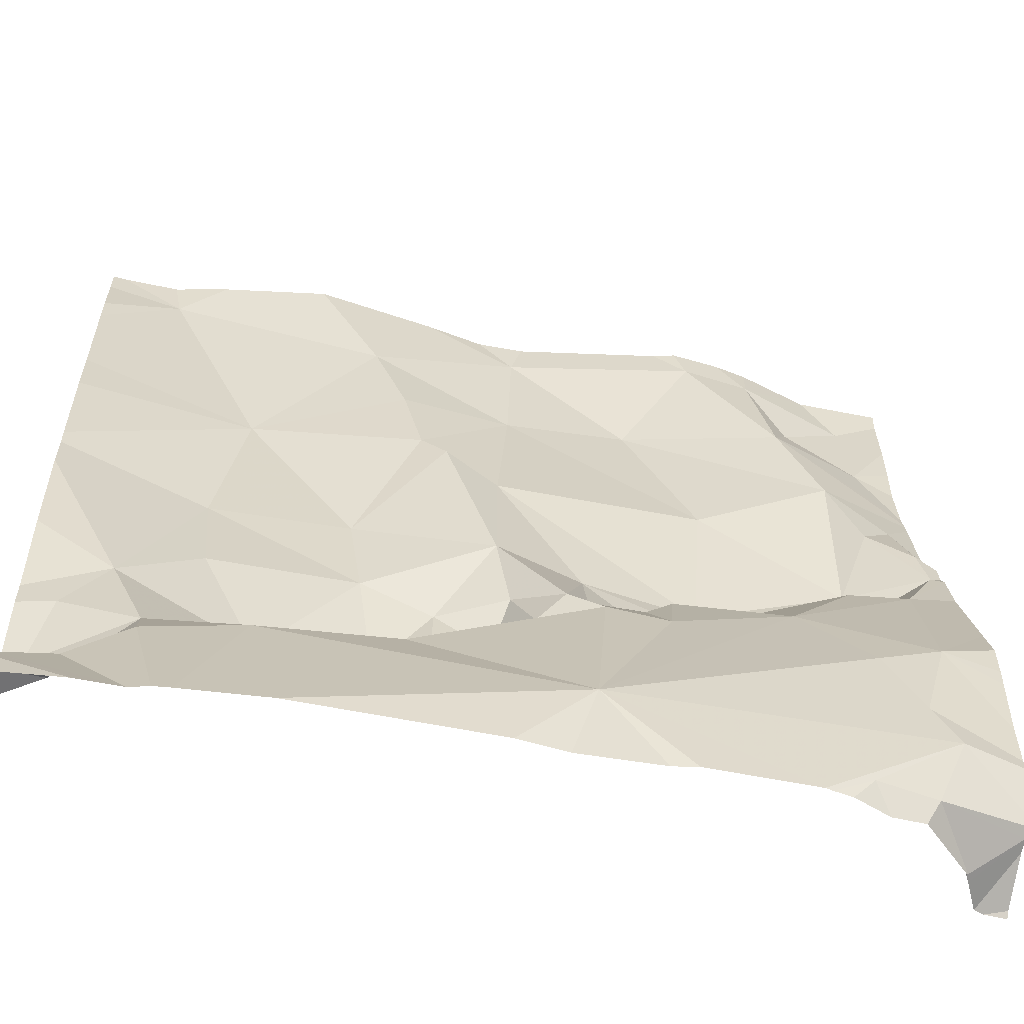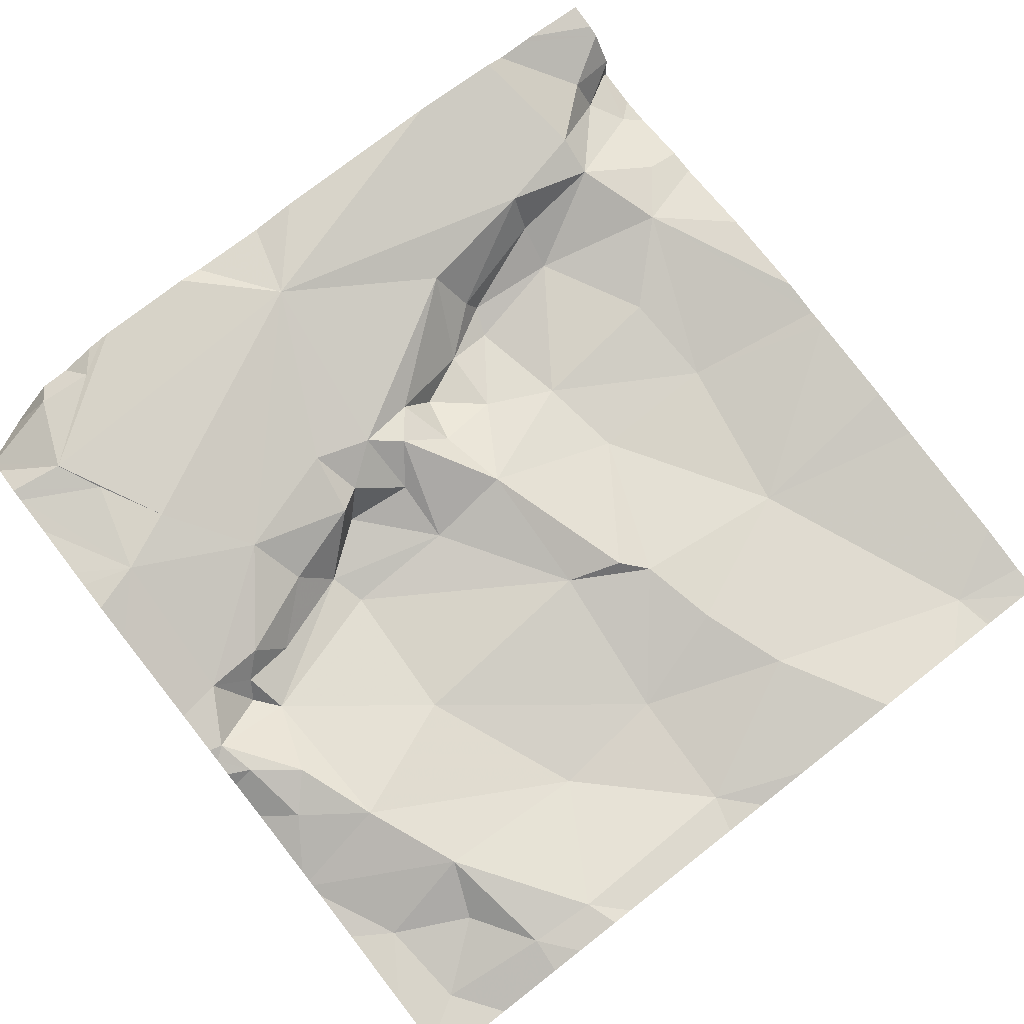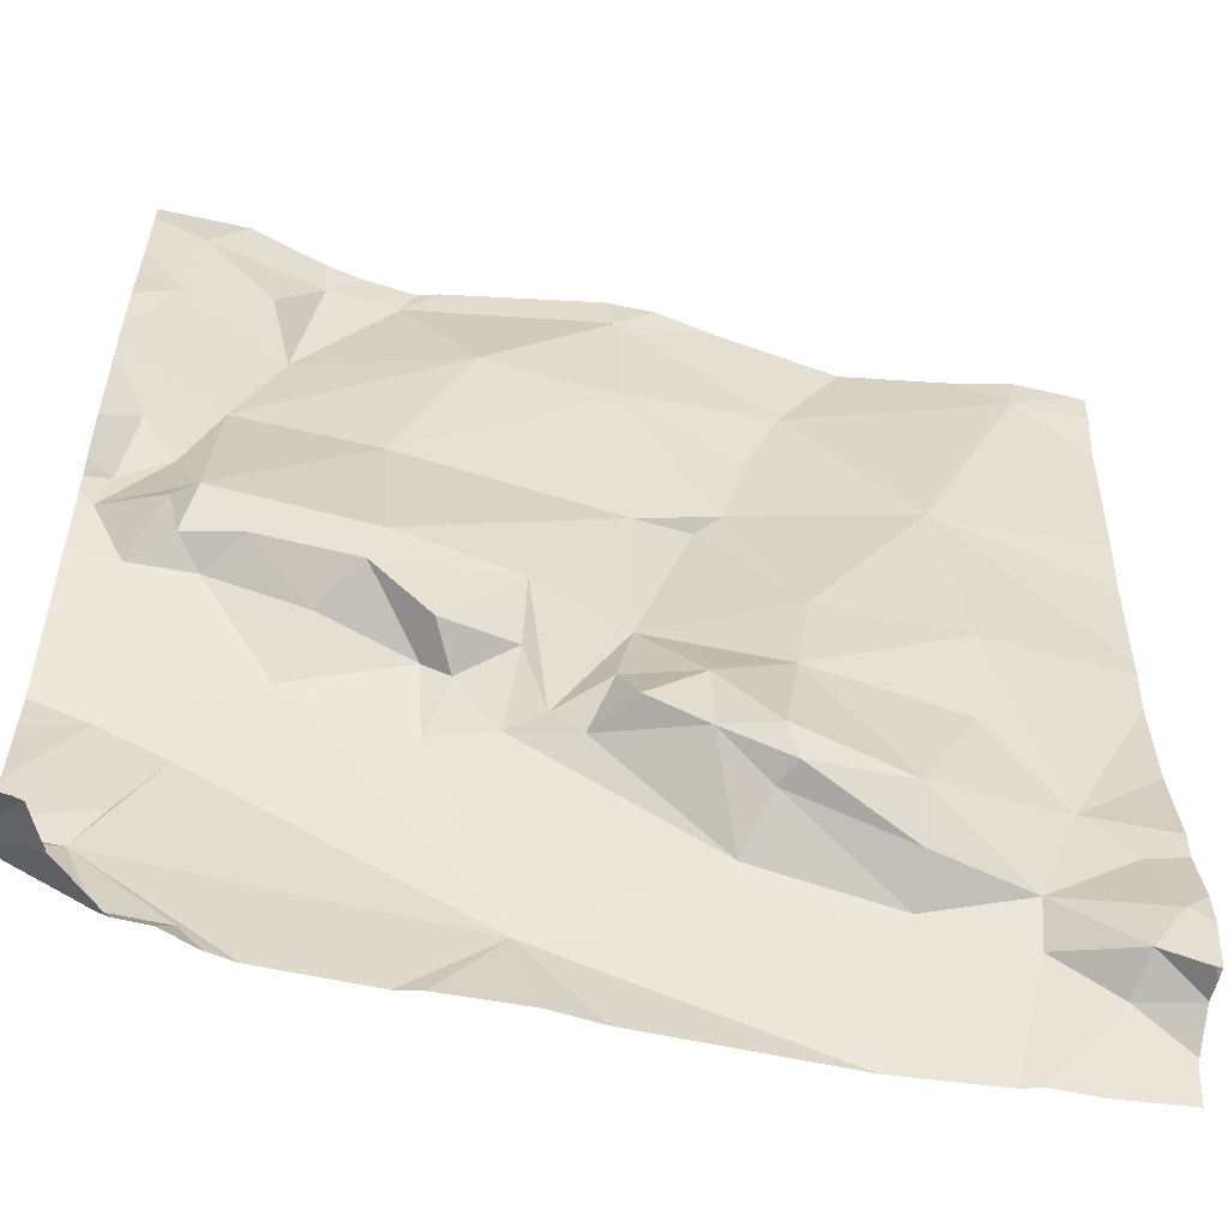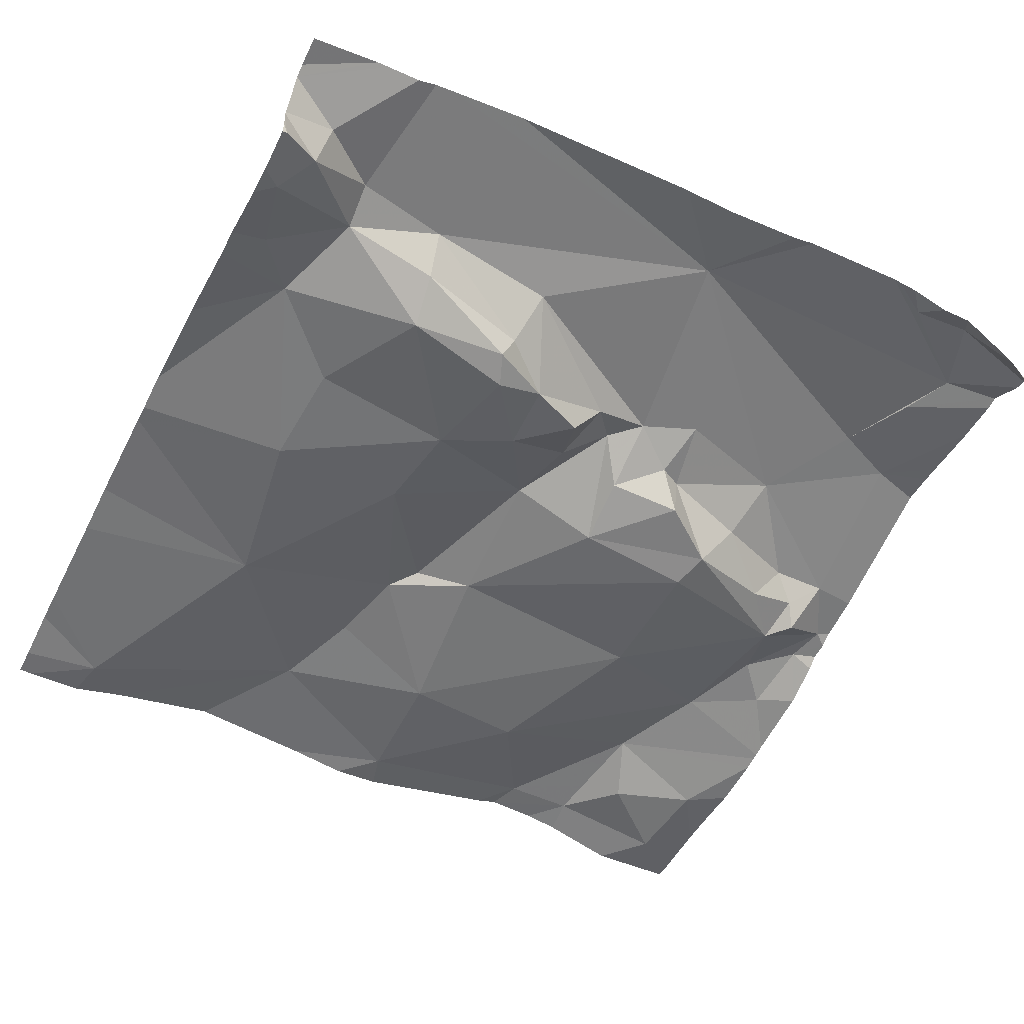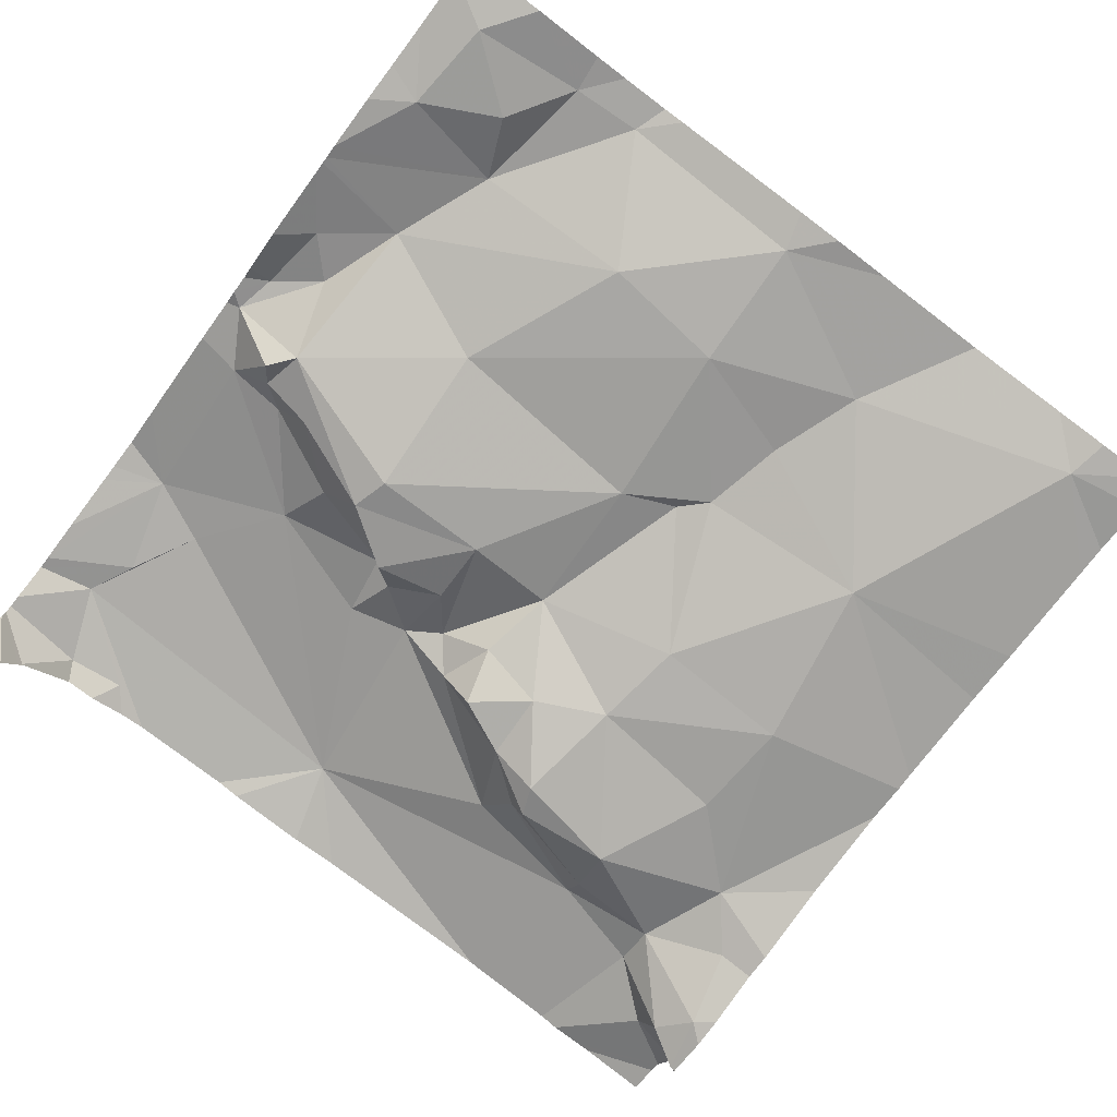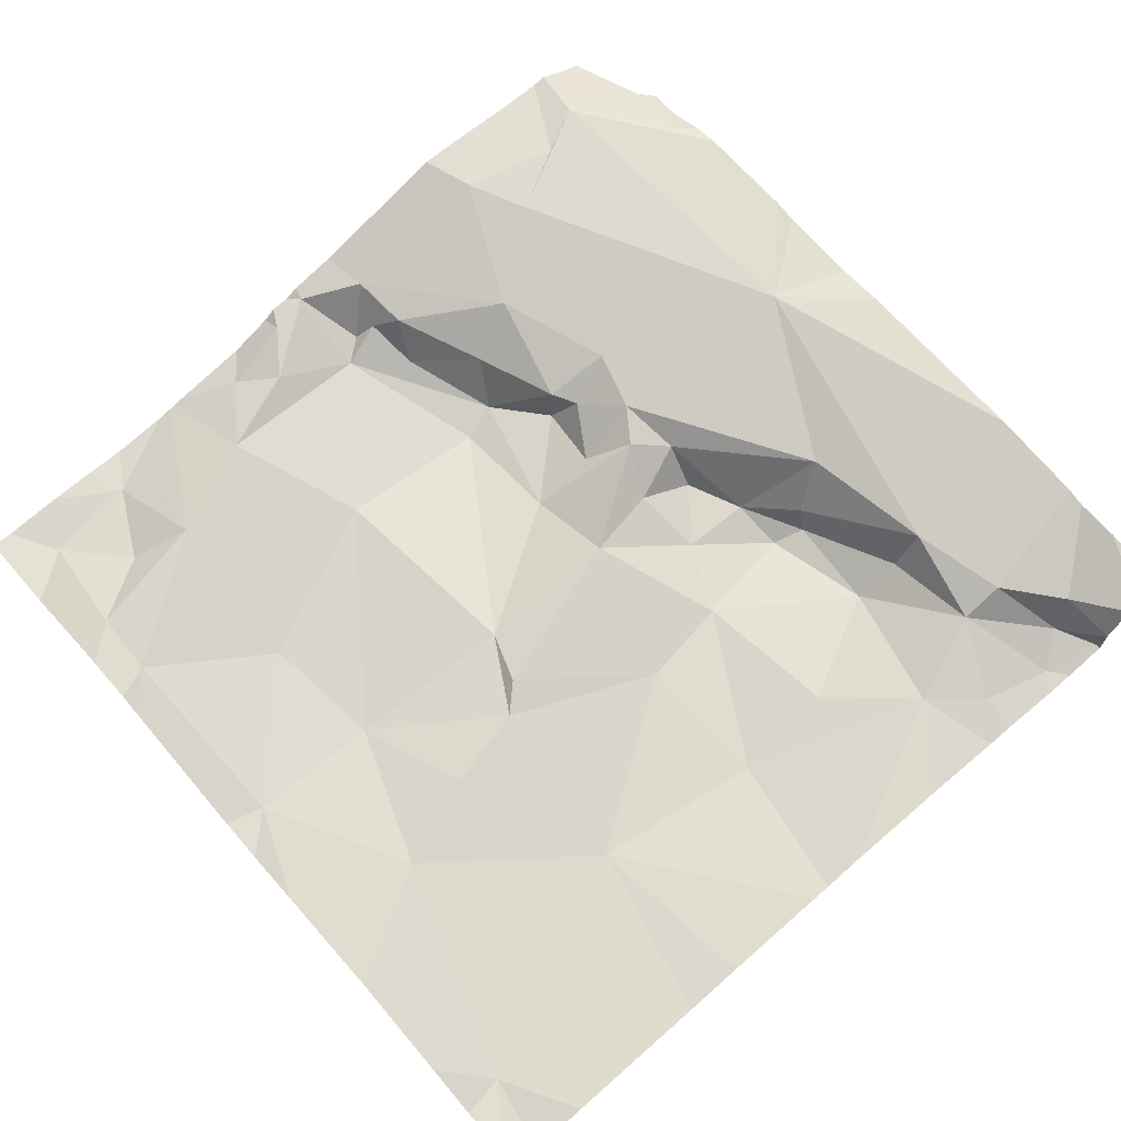
<metadata>
{"format":"obj","ext":"obj","renderer":"f3d","projection":"perspective","resolution":1024,"background":"white","views":[{"elev":-57.0,"azim":-12.1,"up":"+Y"},{"elev":76.6,"azim":142.1,"up":"+Z"},{"elev":-58.5,"azim":167.1,"up":"+Y"},{"elev":-47.8,"azim":-26.7,"up":"+Z"},{"elev":-79.9,"azim":143.1,"up":"+Z"},{"elev":67.8,"azim":-130.9,"up":"+Z"}]}
</metadata>
<code>
v -82.17 294.1 501.1
v -82.15 294 501.2
v -82.34 294.1 501.1
v -82.2 293.6 501.1
v -82.18 293.7 501.1
v -82.13 293.7 501.1
v -81.63 294.3 501.1
v -81.78 293.4 501.3
v -81.62 294.2 501.1
v -81.73 293.8 501.1
v -81.83 293.8 501.1
v -81.68 293.9 501.1
v -82.45 294.3 501.1
v -82.21 294.2 501.1
v -82.41 293.4 501.2
v -81.93 293.4 501.2
v -81.58 293.9 501.2
v -81.58 294.2 501.1
v -82.51 293.5 501.1
v -81.58 293.4 501.1
v -81.58 293.4 501.2
v -81.9 293.4 501.3
v -81.58 293.4 501.2
v -82.04 294.3 501.1
v -81.91 294.2 501.1
v -82.05 294.2 501.1
v -82.37 293.9 501.1
v -81.58 293.9 501.2
v -81.71 294.2 501.1
v -81.76 294.3 501.1
v -81.83 294.3 501.1
v -81.83 294 501.1
v -81.58 294.1 501.1
v -82.06 294 501.1
v -82.22 293.9 501.1
v -82.2 293.8 501.1
v -81.89 293.8 501.1
v -81.97 293.8 501.1
v -81.58 293.9 501.2
v -82.36 293.8 501.1
v -81.73 294.2 501.2
v -81.67 294.4 501.1
v -81.85 294.4 501.1
v -82.37 293.4 501.2
v -81.76 293.4 501.2
v -82.13 294 501.2
v -82.13 293.7 501.1
v -81.84 293.8 501.1
v -82.3 293.6 501.1
v -82.31 293.6 501.2
v -81.58 294.1 501.1
v -81.69 294.1 501.2
v -82.07 293.7 501.1
v -81.67 293.8 501.2
v -81.7 293.8 501.2
v -82.03 294.4 501.1
v -82.08 294.4 501.1
v -82.39 293.4 501.2
v -81.59 293.9 501.2
v -81.6 293.9 501.2
v -81.79 293.8 501.2
v -81.66 293.9 501.1
v -81.63 293.8 501.2
v -81.97 293.7 501.2
v -82.03 293.7 501.2
v -82 293.7 501.2
v -81.63 293.4 501.2
v -82.41 293.6 501.2
v -82.49 293.6 501.2
v -82.31 293.6 501.2
v -82.18 293.6 501.2
v -81.89 293.8 501.2
v -81.97 293.8 501.2
v -82.05 293.8 501.2
v -82.07 293.8 501.2
v -82.16 293.6 501.2
v -81.77 293.7 501.2
v -81.9 293.7 501.2
v -81.92 293.7 501.2
v -82.47 293.5 501.2
v -82.48 293.5 501.2
v -82.41 293.5 501.2
v -81.63 293.4 501.2
v -81.69 293.4 501.2
v -81.65 294 501.2
v -81.62 294 501.2
v -82.45 293.7 501.2
v -82.53 293.5 501.1
v -81.58 294.1 501.1
v -81.58 294.2 501.1
v -81.58 294.3 501.1
v -82.28 294.4 501.1
v -81.99 293.5 501.3
v -81.79 293.4 501.3
v -81.67 293.4 501.2
v -81.74 293.4 501.3
v -81.63 293.4 501.2
v -81.64 293.7 501.2
v -81.64 293.5 501.3
v -81.71 293.6 501.2
v -81.67 293.6 501.3
v -82.4 294.4 501.1
v -81.58 294.3 501.1
v -81.72 293.4 501.2
v -81.63 293.4 501.2
v -82.15 294.4 501.1
v -82.52 294.4 501.1
v -81.87 294.4 501.1
v -81.75 294.4 501.1
v -82.53 293.6 501.1
v -82.53 293.5 501.1
v -82.53 294.3 501.1
v -82.53 294.3 501.1
v -82.53 293.9 501.2
v -82.53 293.9 501.2
v -82.53 294.2 501.1
v -82.53 294.1 501.1
v -82.53 294 501.1
v -82.53 293.9 501.2
v -82.53 293.5 501.1
v -82.53 293.5 501.1
v -82.53 293.5 501.2
v -82.53 293.5 501.2
v -82.53 293.5 501.2
v -82.53 293.7 501.1
v -82.53 293.6 501.1
v -82.53 293.7 501.2
v -82.53 293.4 501.2
v -82.53 293.5 501.2
v -82.53 293.4 501.2
v -82.46 294.4 501.1
v -81.58 294.1 501.1
v -81.58 293.8 501.2
v -81.58 294 501.1
v -81.79 294.4 501.1
v -81.58 293.9 501.2
v -81.58 293.5 501.2
v -81.58 293.5 501.2
v -81.58 293.6 501.2
v -81.58 293.4 501.2
v -81.58 293.5 501.2
v -81.58 293.6 501.2
v -81.58 293.6 501.2
v -81.58 293.7 501.2
v -81.58 293.7 501.2
v -82.07 293.4 501.3
v -82.28 293.4 501.3
v -82.46 293.4 501.2
v -82.02 293.4 501.2
v -81.58 293.4 501.1
v -81.6 293.4 501.1
v -81.61 293.4 501.1
v -81.61 293.4 501.1
v -82.45 293.4 501.2
v -82.53 293.4 501.2
v -81.58 293.4 501.1
v -81.58 294.4 501.1
v -82.46 294.4 501.1
v -82.53 294.4 501.1
v -81.61 294.4 501.1
f 2 1 3
f 5 4 6
f 7 9 103
f 11 10 12
f 13 3 14
f 1 14 3
f 136 60 28
f 42 91 160
f 151 20 23
f 26 25 24
f 27 3 114
f 29 7 30
f 25 31 24
f 26 32 25
f 102 14 92
f 3 13 116
f 26 34 32
f 150 20 151
f 26 14 1
f 92 24 106
f 36 35 27
f 37 11 38
f 134 86 60
f 27 40 36
f 89 41 51
f 9 7 29
f 30 7 42
f 46 2 35
f 3 27 35
f 2 3 35
f 5 6 47
f 26 24 14
f 11 12 48
f 11 48 38
f 5 36 49
f 9 29 41
f 49 50 4
f 4 5 49
f 56 31 108
f 32 48 12
f 32 52 25
f 47 36 5
f 47 6 53
f 32 34 48
f 36 40 49
f 34 38 48
f 55 54 10
f 60 59 17
f 55 10 61
f 62 54 63
f 65 64 66
f 63 54 55
f 19 68 69
f 50 70 71
f 72 61 11
f 66 64 73
f 51 52 33
f 53 65 74
f 66 74 65
f 38 34 75
f 76 65 6
f 64 65 76
f 77 61 72
f 78 77 72
f 72 79 78
f 149 93 146
f 38 73 37
f 81 80 82
f 32 12 52
f 23 21 152
f 148 130 155
f 66 75 74
f 75 47 74
f 52 85 86
f 50 49 68
f 37 73 79
f 33 86 132
f 60 86 85
f 87 27 115
f 77 55 61
f 39 63 133
f 68 49 87
f 133 63 98
f 82 68 81
f 72 11 37
f 62 59 12
f 66 38 75
f 64 79 73
f 63 59 62
f 80 81 122
f 2 46 34
f 47 53 74
f 70 50 68
f 87 40 27
f 122 88 124
f 71 4 50
f 88 19 111
f 68 87 69
f 75 35 36
f 81 19 88
f 11 61 10
f 160 91 157
f 30 31 41
f 85 12 59
f 85 52 12
f 159 113 107
f 41 31 25
f 68 82 70
f 69 87 125
f 147 93 44
f 87 49 40
f 132 86 134
f 66 73 38
f 76 6 71
f 4 71 6
f 12 10 54
f 62 12 54
f 52 41 25
f 1 2 26
f 75 46 35
f 36 47 75
f 46 75 34
f 26 2 34
f 158 13 131
f 70 76 71
f 19 81 68
f 151 23 153
f 60 85 59
f 78 79 64
f 53 6 65
f 110 69 126
f 43 30 135
f 41 29 30
f 146 93 147
f 37 79 72
f 134 60 136
f 64 93 78
f 95 96 104
f 98 63 77
f 93 99 100
f 101 99 137
f 96 99 94
f 63 55 77
f 98 101 138
f 95 83 21
f 99 95 140
f 135 30 109
f 44 70 58
f 43 31 30
f 98 100 101
f 45 96 8
f 133 98 145
f 94 93 22
f 95 99 96
f 108 31 43
f 97 95 84
f 82 80 15
f 77 93 100
f 99 101 100
f 77 100 98
f 70 82 58
f 93 77 78
f 64 76 93
f 15 128 154
f 109 30 42
f 106 24 57
f 58 82 15
f 93 76 70
f 93 70 44
f 15 80 128
f 110 19 69
f 111 19 110
f 21 83 67
f 33 52 86
f 92 14 24
f 112 13 113
f 39 59 63
f 16 93 149
f 113 13 107
f 114 3 118
f 115 27 114
f 28 60 17
f 17 59 39
f 116 13 112
f 117 3 116
f 102 13 14
f 118 3 117
f 51 41 52
f 119 87 115
f 22 93 16
f 89 9 41
f 120 88 111
f 121 88 120
f 18 9 89
f 122 81 88
f 123 80 122
f 8 96 94
f 90 9 18
f 124 88 129
f 94 99 93
f 125 87 127
f 126 69 125
f 56 24 31
f 127 87 119
f 128 80 123
f 91 7 103
f 103 9 90
f 129 88 121
f 128 130 148
f 84 95 104
f 137 99 141
f 138 101 137
f 104 96 45
f 139 98 138
f 57 24 56
f 140 95 21
f 141 99 140
f 105 83 97
f 142 98 143
f 97 83 95
f 42 7 91
f 143 98 139
f 67 83 105
f 144 98 142
f 145 98 144
f 152 21 67
f 107 13 158
f 153 23 152
f 131 13 102
f 154 128 148
f 156 20 150

</code>
